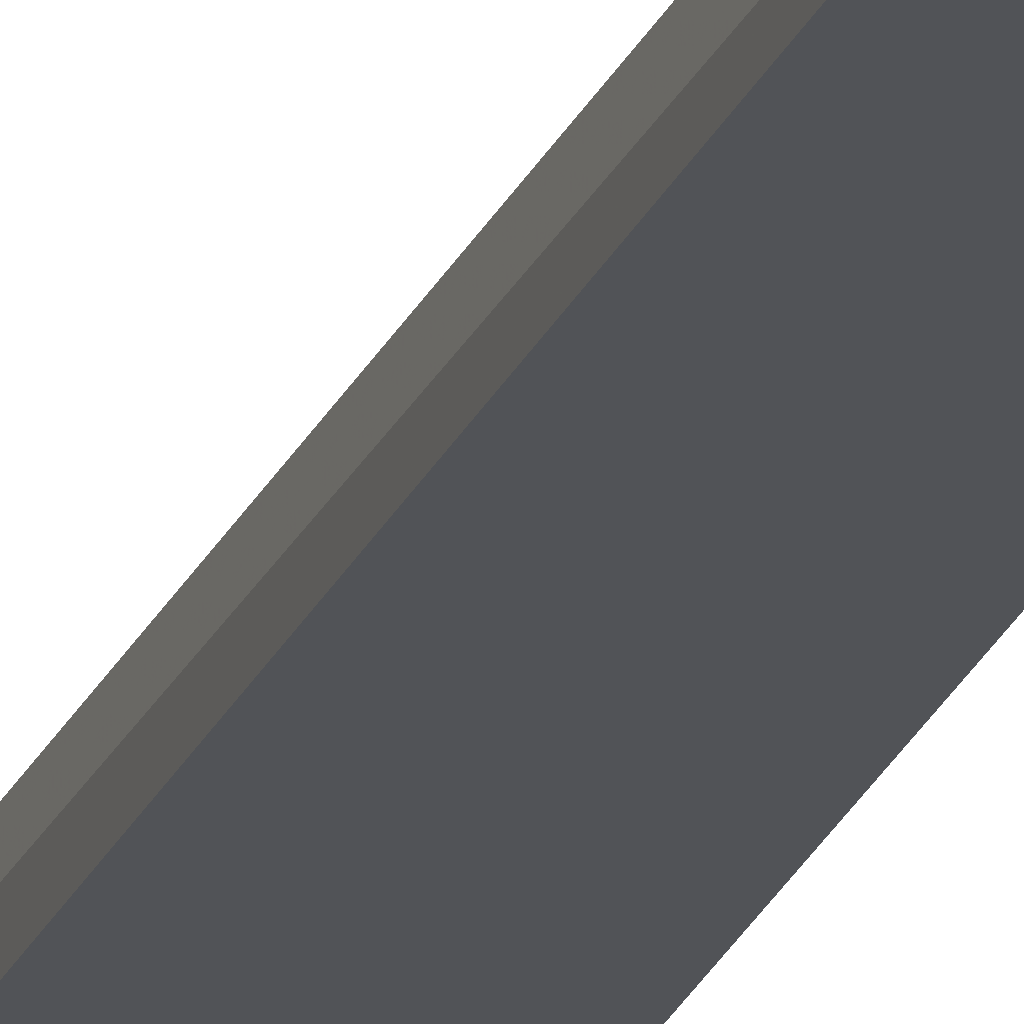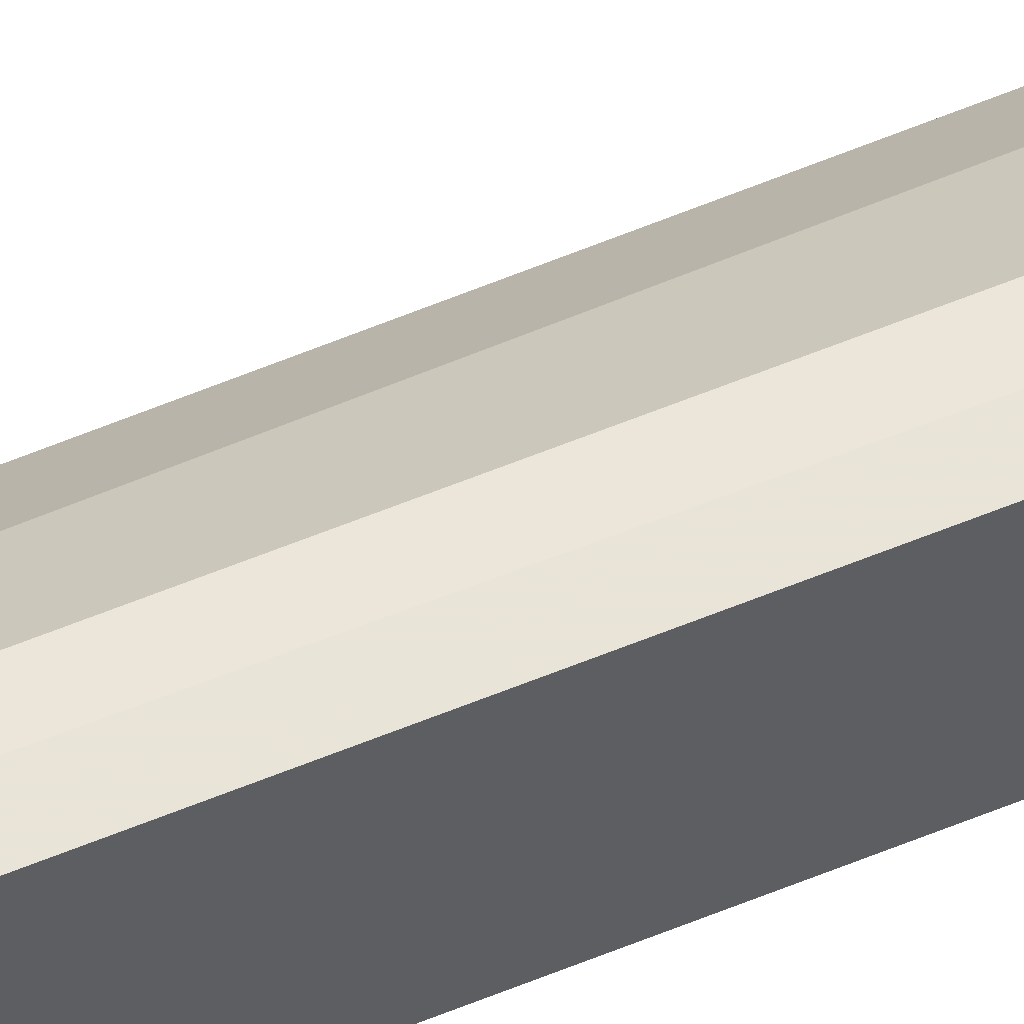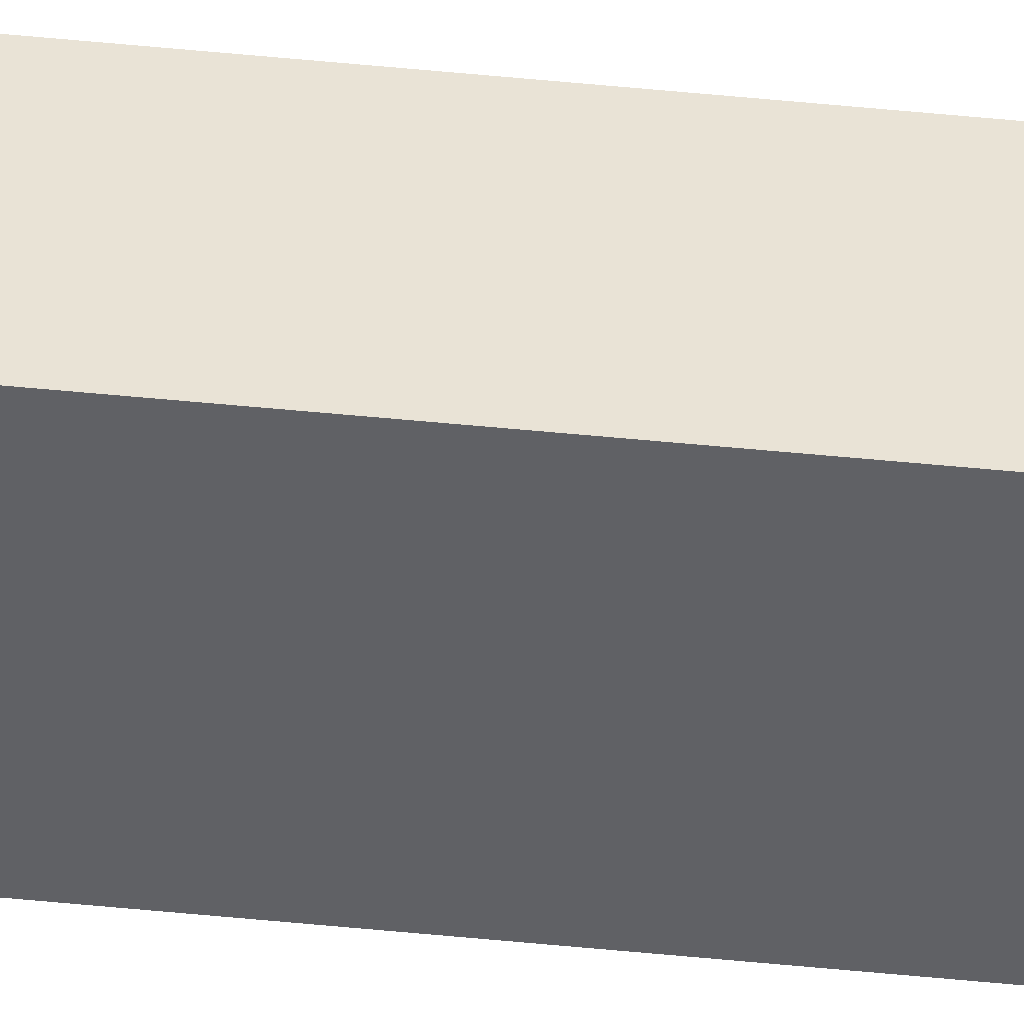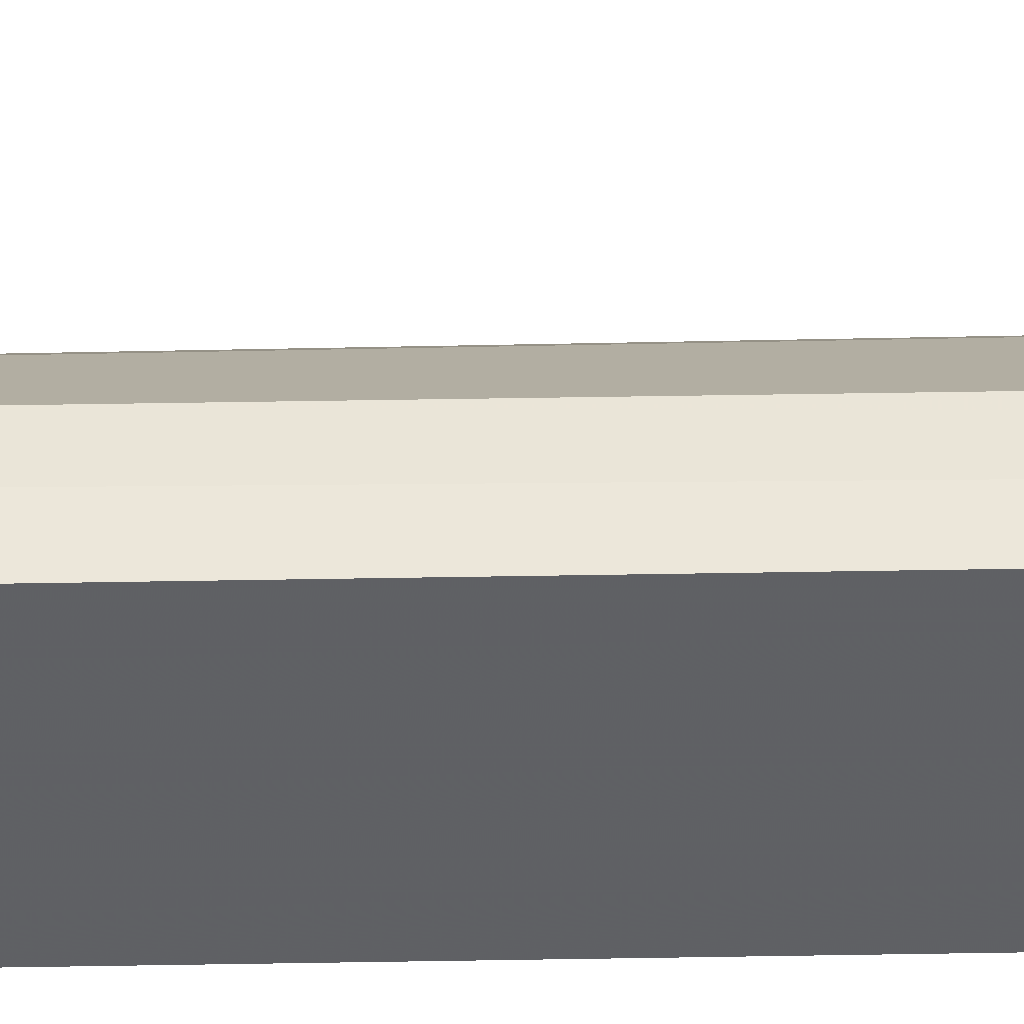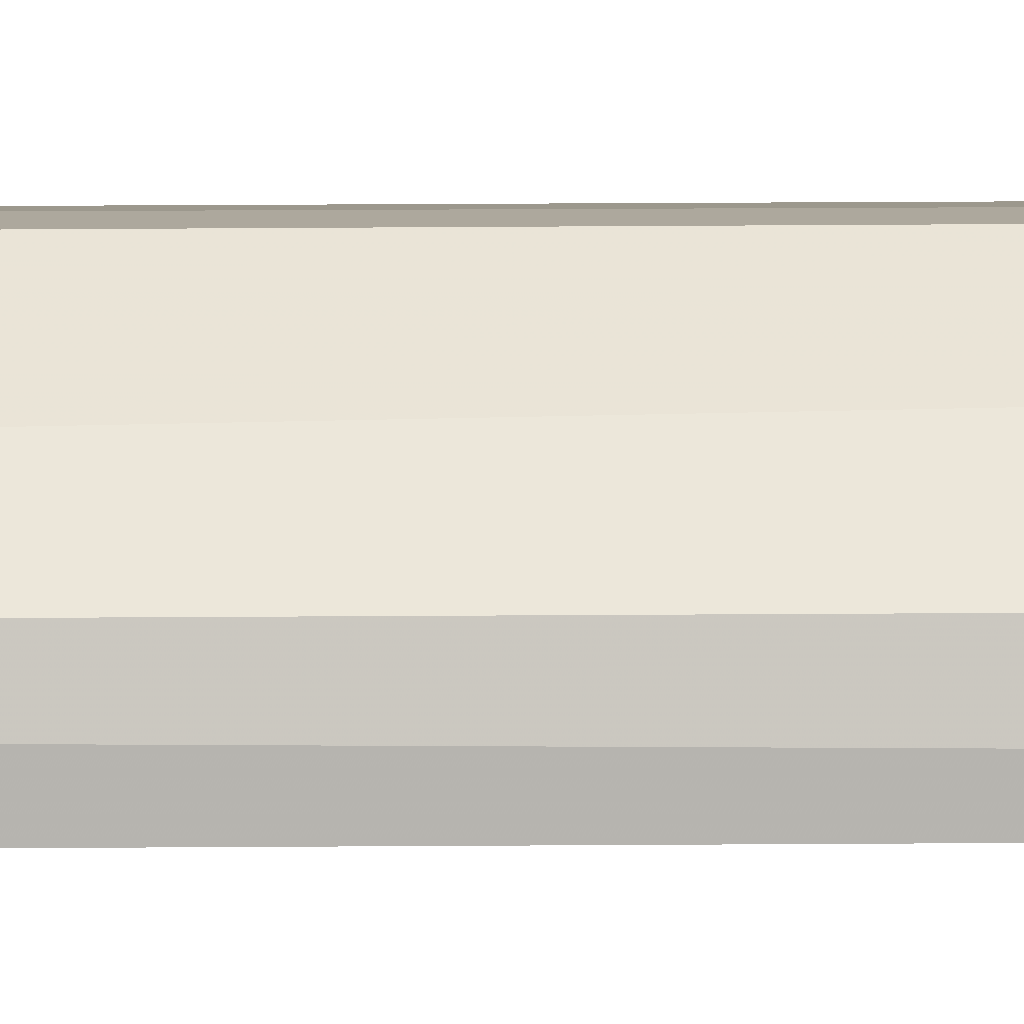
<metadata>
{"format":"obj","ext":"obj","renderer":"f3d","projection":"perspective","resolution":1024,"background":"white","views":[{"elev":-22.0,"azim":162.5,"up":"+Z"},{"elev":55.8,"azim":-113.9,"up":"+Z"},{"elev":-49.1,"azim":-96.4,"up":"+Z"},{"elev":44.4,"azim":-91.2,"up":"+Z"},{"elev":9.6,"azim":88.4,"up":"+Z"}]}
</metadata>
<code>
v -0.2503 0.616 0.165
v -0.2263 -0.7886 0.1479
v -0.229 0.44 0.136
v -0.2624 0.616 0.136
v -0.2624 -0.7919 0.1636
v -0.2624 -0.7919 0.136
v -0.2423 0.616 0.149
v -0.2313 0.44 0.1475
v -0.2501 -0.7919 0.1637
v -0.2624 0.616 0.1636
v -0.2263 -0.7903 0.136
f 6 4 3
f 6 5 4
f 7 3 4
f 7 4 1
f 8 1 2
f 8 2 3
f 8 7 1
f 8 3 7
f 9 2 1
f 9 1 5
f 9 5 6
f 10 5 1
f 10 1 4
f 10 4 5
f 11 6 3
f 11 3 2
f 11 9 6
f 11 2 9

</code>
